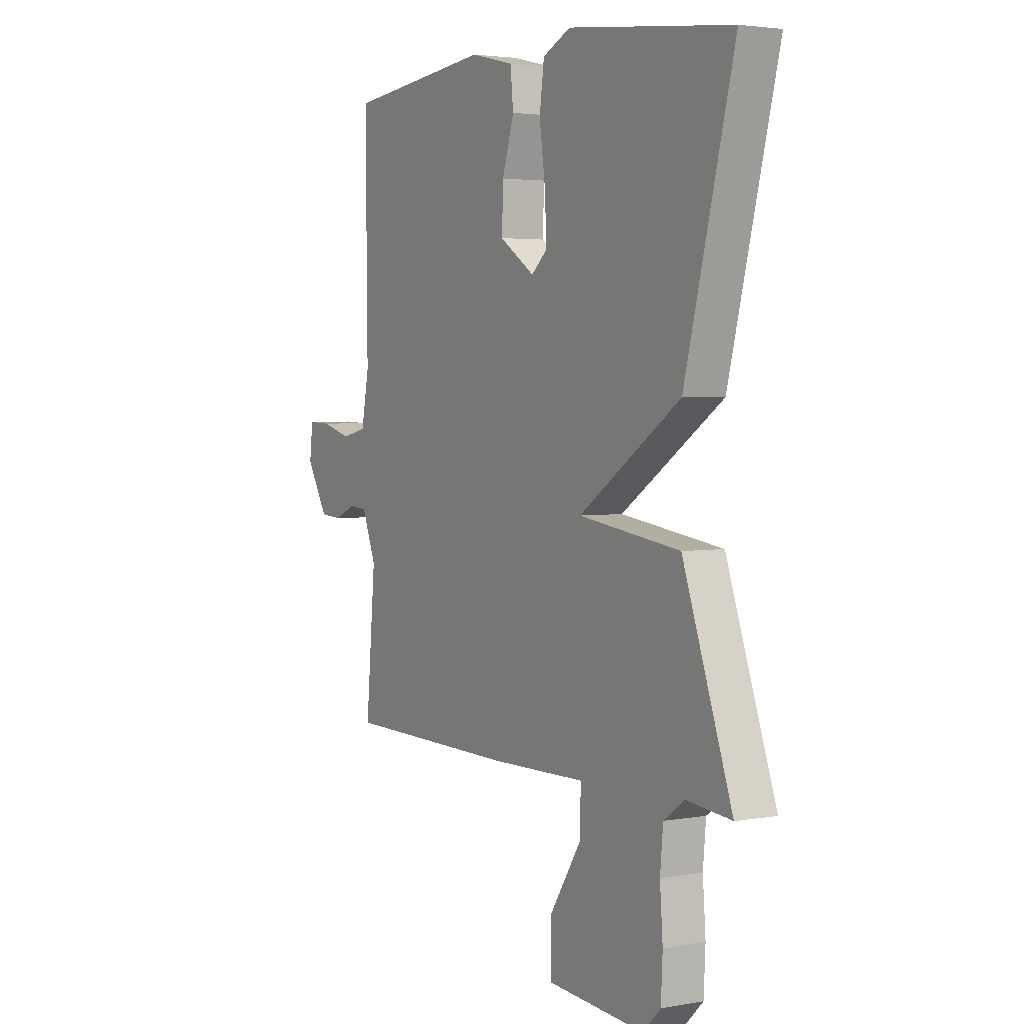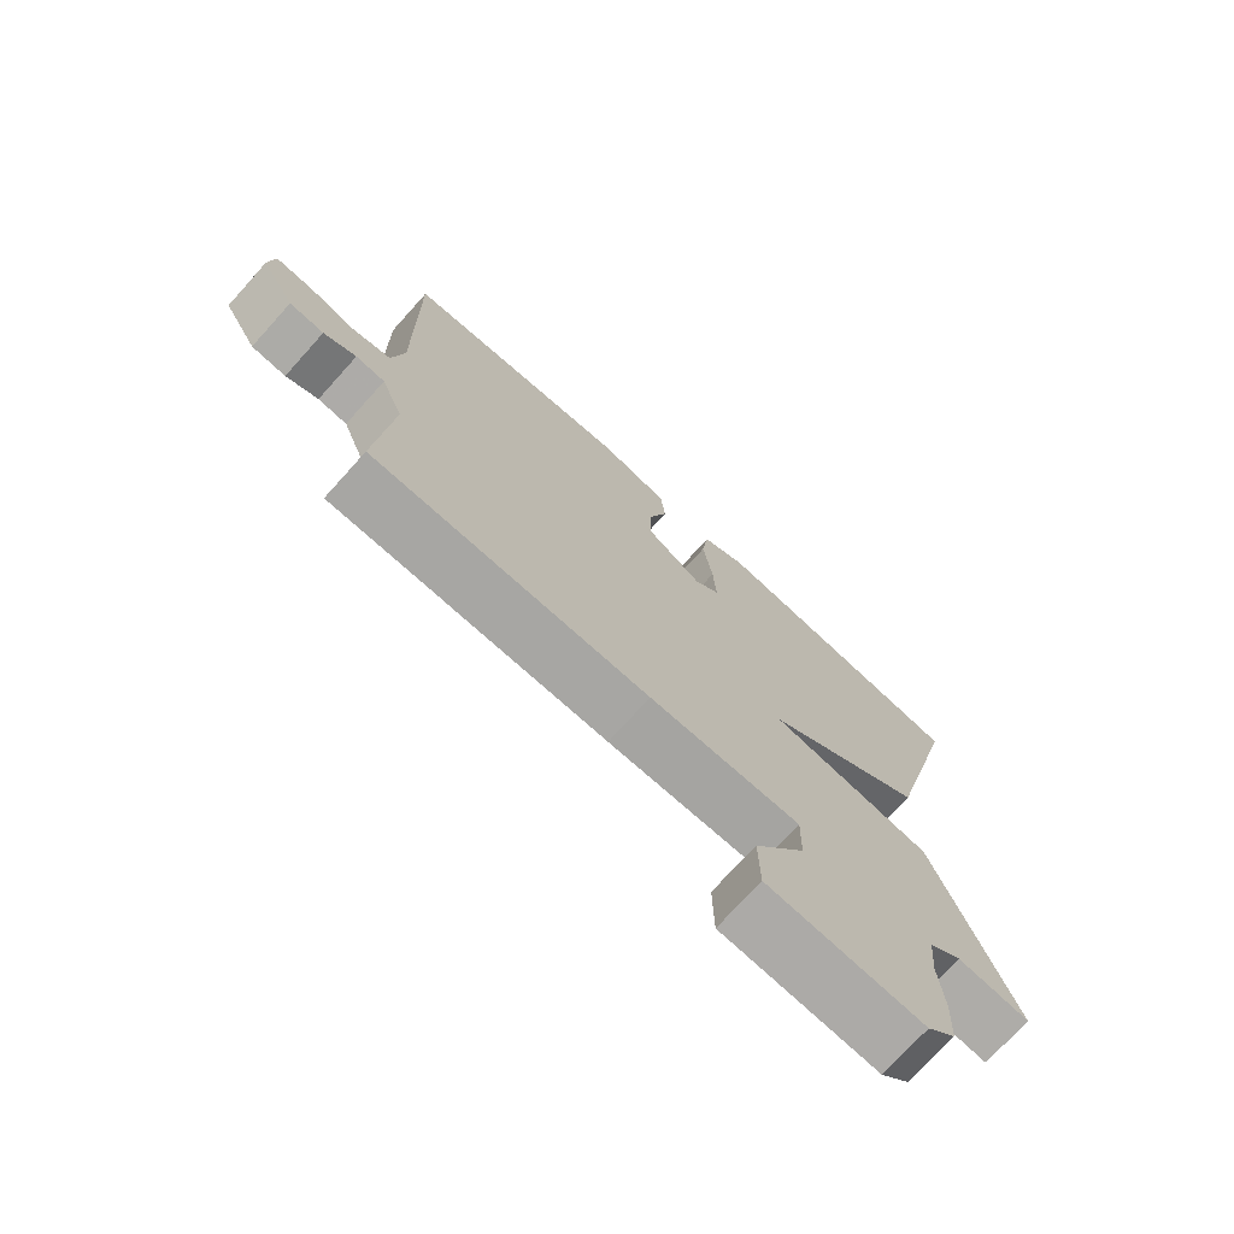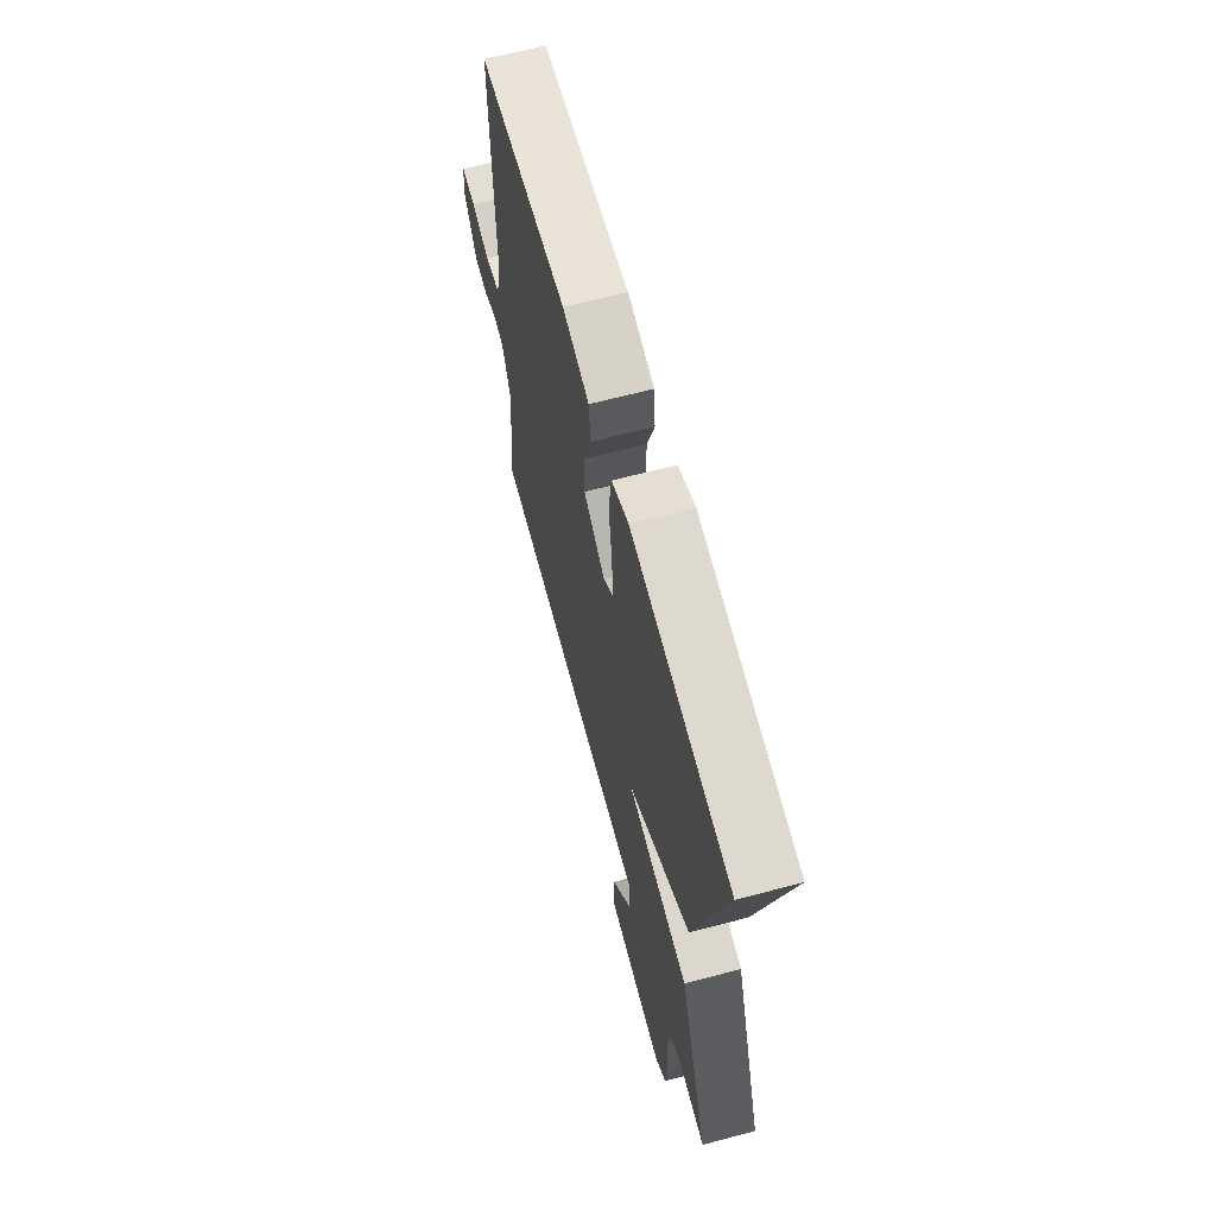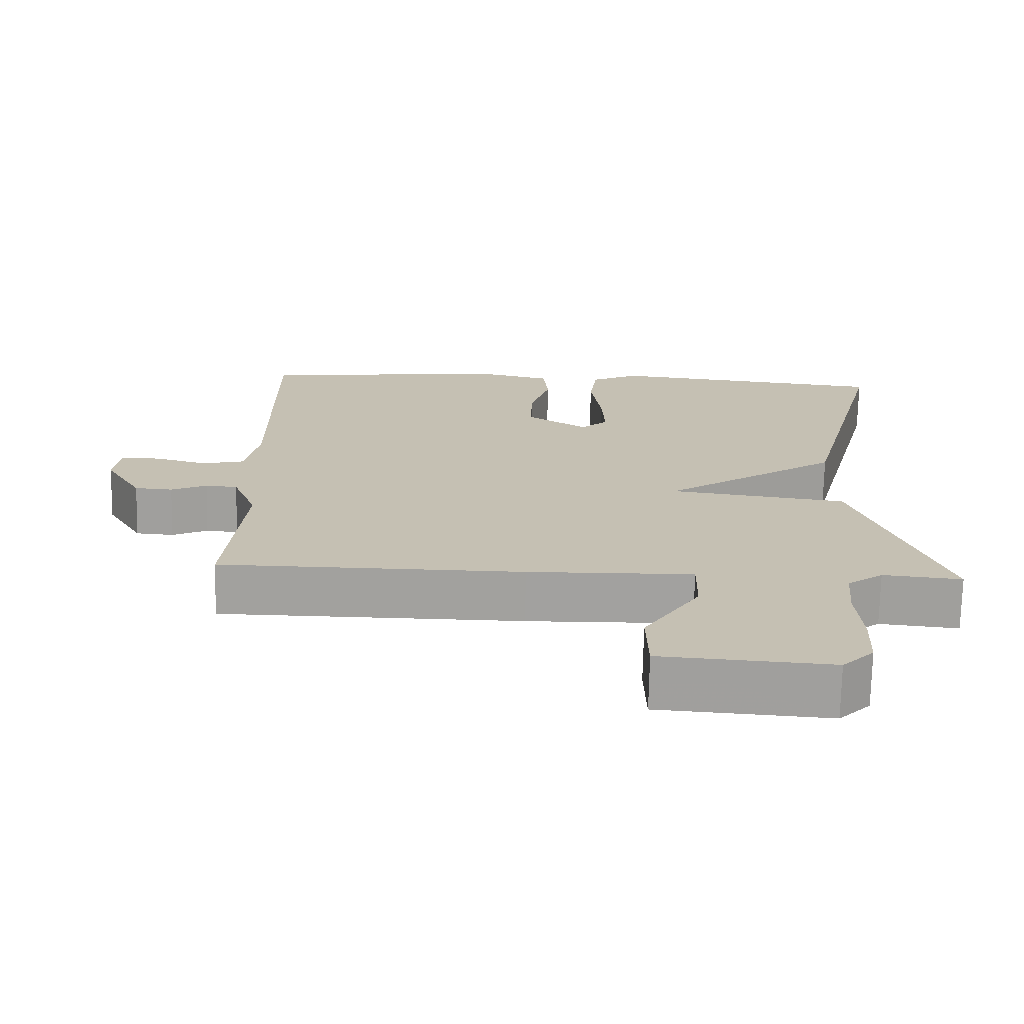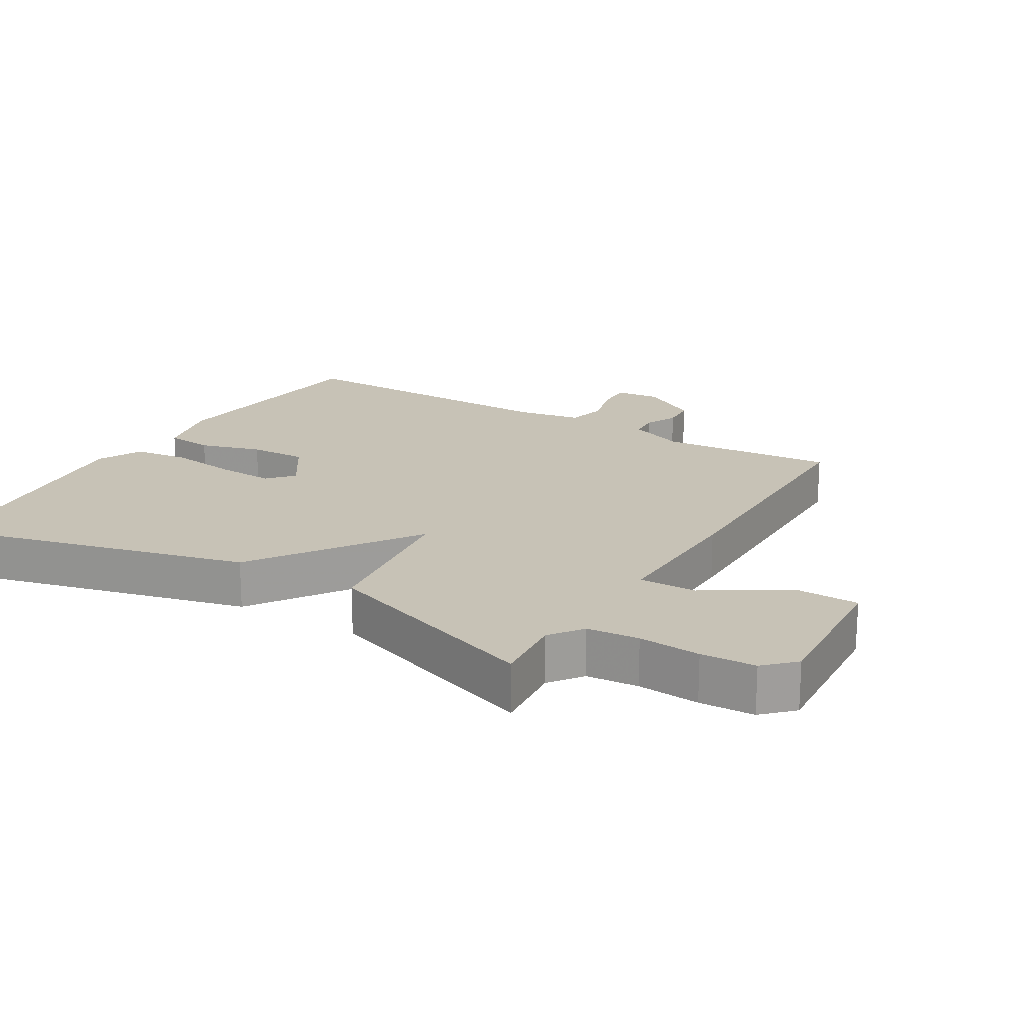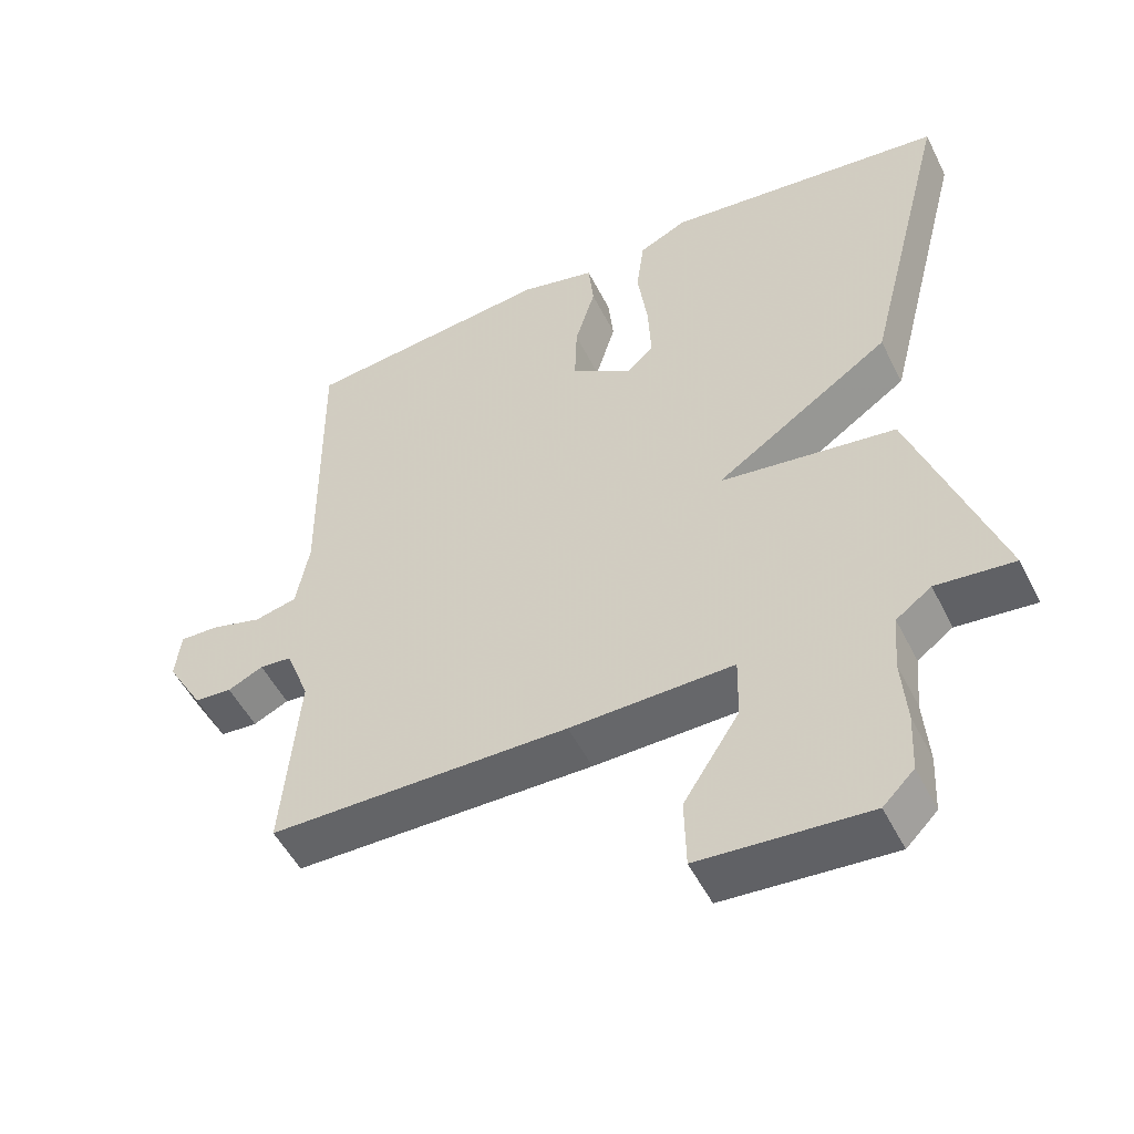
<metadata>
{"format":"obj","ext":"obj","renderer":"f3d","projection":"perspective","resolution":1024,"background":"white","views":[{"elev":3.3,"azim":58.9,"up":"+Z"},{"elev":-73.8,"azim":-42.0,"up":"+Z"},{"elev":65.9,"azim":75.1,"up":"+Z"},{"elev":-72.1,"azim":-1.2,"up":"+Z"},{"elev":19.2,"azim":121.1,"up":"+Y"},{"elev":-51.6,"azim":26.1,"up":"+Z"}]}
</metadata>
<code>
v -0.5 0.07 0.5
v -0.153 0.07 0.538
v -0.049 0.07 0.513
v -0.042 0.07 0.442
v -0.07 0.07 0.35
v -0.073 0.07 0.264
v 0.011 0.07 0.208
v 0.049 0.07 0.242
v 0.045 0.07 0.328
v 0.031 0.07 0.43
v 0.042 0.07 0.513
v 0.109 0.07 0.545
v 0.5 0.07 0.5
v 0.382 0.07 0.036
v 0.138 0.07 -0.13
v 0.382 0.07 -0.164
v 0.5 0.07 -0.5
v 0.392 0.07 -0.489
v 0.343 0.07 -0.525
v 0.336 0.07 -0.603
v 0.343 0.07 -0.696
v 0.339 0.07 -0.778
v 0.296 0.07 -0.821
v 0.064 0.07 -0.804
v 0.062 0.07 -0.707
v 0.139 0.07 -0.587
v 0.141 0.07 -0.501
v -0.085 0.07 -0.505
v -0.5 0.07 -0.5
v -0.477 0.07 -0.238
v -0.51 0.07 -0.153
v -0.554 0.07 -0.149
v -0.603 0.07 -0.172
v -0.655 0.07 -0.168
v -0.706 0.07 -0.081
v -0.698 0.07 -0.014
v -0.644 0.07 -0.016
v -0.573 0.07 -0.036
v -0.514 0.07 -0.022
v -0.496 0.07 0.075
v -0.5 0 0.5
v -0.153 0 0.538
v -0.049 0 0.513
v -0.042 0 0.442
v -0.07 0 0.35
v -0.073 0 0.264
v 0.011 0 0.208
v 0.049 0 0.242
v 0.045 0 0.328
v 0.031 0 0.43
v 0.042 0 0.513
v 0.109 0 0.545
v 0.5 0 0.5
v 0.382 0 0.036
v 0.138 0 -0.13
v 0.382 0 -0.164
v 0.5 0 -0.5
v 0.392 0 -0.489
v 0.343 0 -0.525
v 0.336 0 -0.603
v 0.343 0 -0.696
v 0.339 0 -0.778
v 0.296 0 -0.821
v 0.064 0 -0.804
v 0.062 0 -0.707
v 0.139 0 -0.587
v 0.141 0 -0.501
v -0.085 0 -0.505
v -0.5 0 -0.5
v -0.477 0 -0.238
v -0.51 0 -0.153
v -0.554 0 -0.149
v -0.603 0 -0.172
v -0.655 0 -0.168
v -0.706 0 -0.081
v -0.698 0 -0.014
v -0.644 0 -0.016
v -0.573 0 -0.036
v -0.514 0 -0.022
v -0.496 0 0.075
f 36 37 38
f 35 36 38
f 34 35 38
f 33 34 38
f 32 33 38
f 31 32 38 39
f 30 31 39 40
f 27 28 29 30
f 24 25 26
f 23 24 26
f 22 23 26
f 21 22 26
f 20 21 26
f 19 20 26 27
f 30 40 1
f 27 30 1
f 19 27 1
f 18 19 1
f 13 14 15
f 12 13 15
f 11 12 15
f 10 11 15
f 9 10 15
f 8 9 15
f 7 8 15
f 6 7 15
f 3 4 5
f 2 3 5
f 1 2 5
f 1 5 6
f 15 16 17 18
f 15 18 1
f 1 6 15
f 78 77 76
f 78 76 75
f 78 75 74
f 78 74 73
f 78 73 72
f 79 78 72 71
f 80 79 71 70
f 70 69 68 67
f 66 65 64
f 66 64 63
f 66 63 62
f 66 62 61
f 66 61 60
f 67 66 60 59
f 41 80 70
f 41 70 67
f 41 67 59
f 41 59 58
f 55 54 53
f 55 53 52
f 55 52 51
f 55 51 50
f 55 50 49
f 55 49 48
f 55 48 47
f 55 47 46
f 45 44 43
f 45 43 42
f 45 42 41
f 46 45 41
f 58 57 56 55
f 41 58 55
f 55 46 41
f 1 41 42 2
f 2 42 43 3
f 3 43 44 4
f 4 44 45 5
f 5 45 46 6
f 6 46 47 7
f 7 47 48 8
f 8 48 49 9
f 9 49 50 10
f 10 50 51 11
f 11 51 52 12
f 12 52 53 13
f 13 53 54 14
f 14 54 55 15
f 15 55 56 16
f 16 56 57 17
f 17 57 58 18
f 18 58 59 19
f 19 59 60 20
f 20 60 61 21
f 21 61 62 22
f 22 62 63 23
f 23 63 64 24
f 24 64 65 25
f 25 65 66 26
f 26 66 67 27
f 27 67 68 28
f 28 68 69 29
f 29 69 70 30
f 30 70 71 31
f 31 71 72 32
f 32 72 73 33
f 33 73 74 34
f 34 74 75 35
f 35 75 76 36
f 36 76 77 37
f 37 77 78 38
f 38 78 79 39
f 39 79 80 40
f 40 80 41 1

</code>
